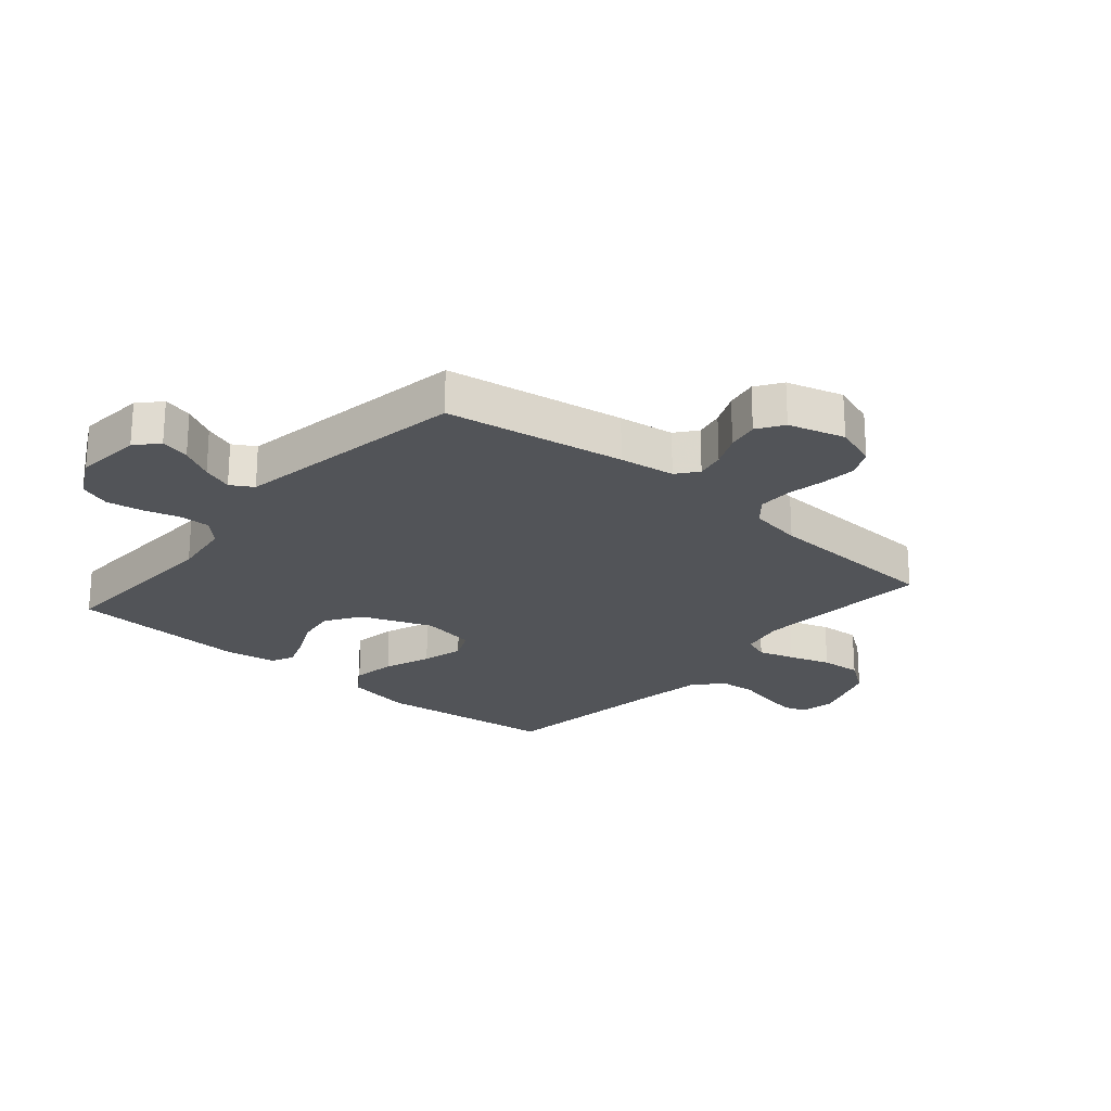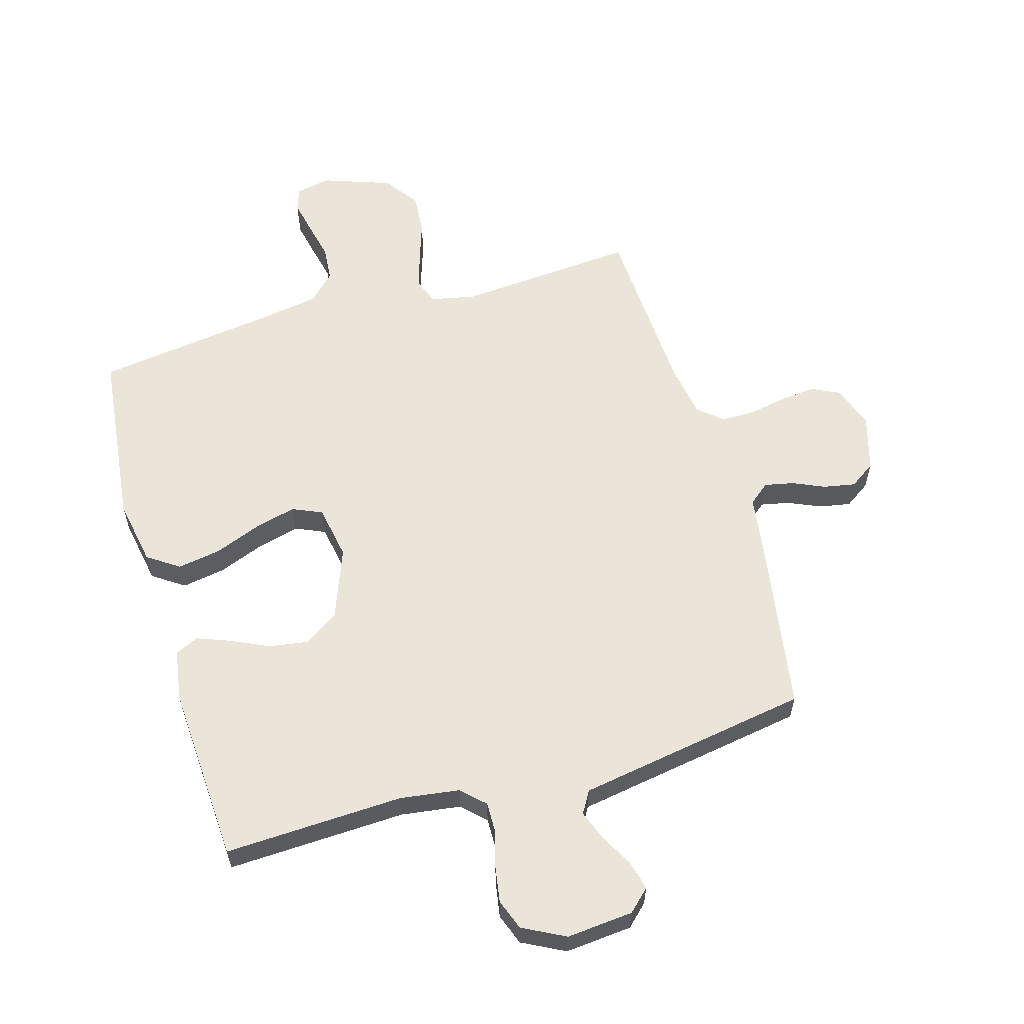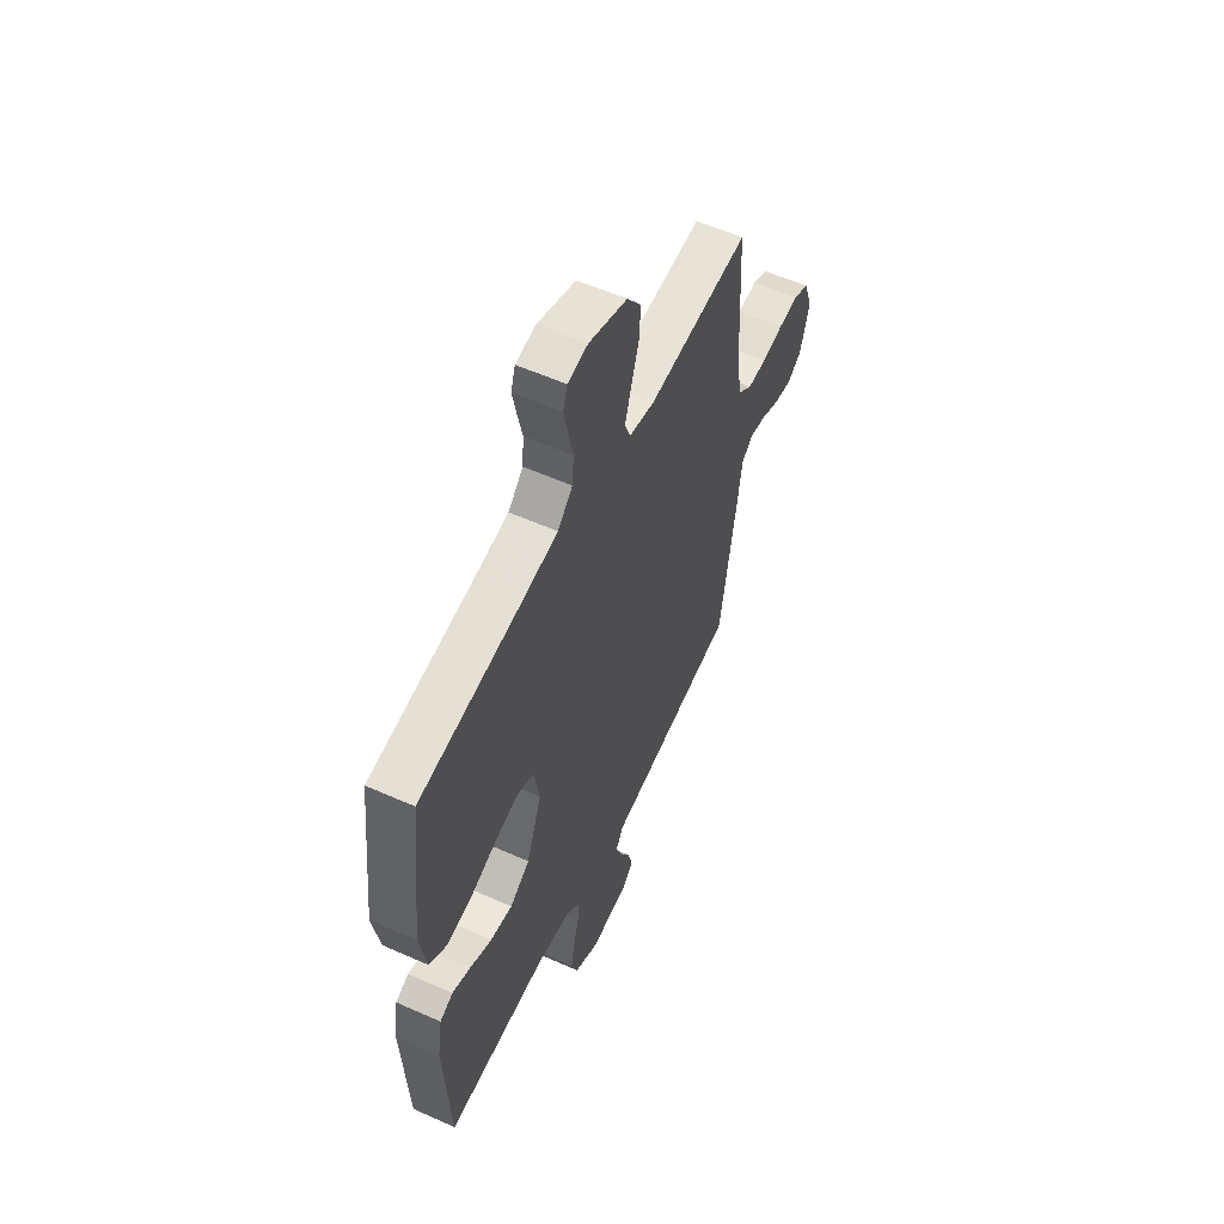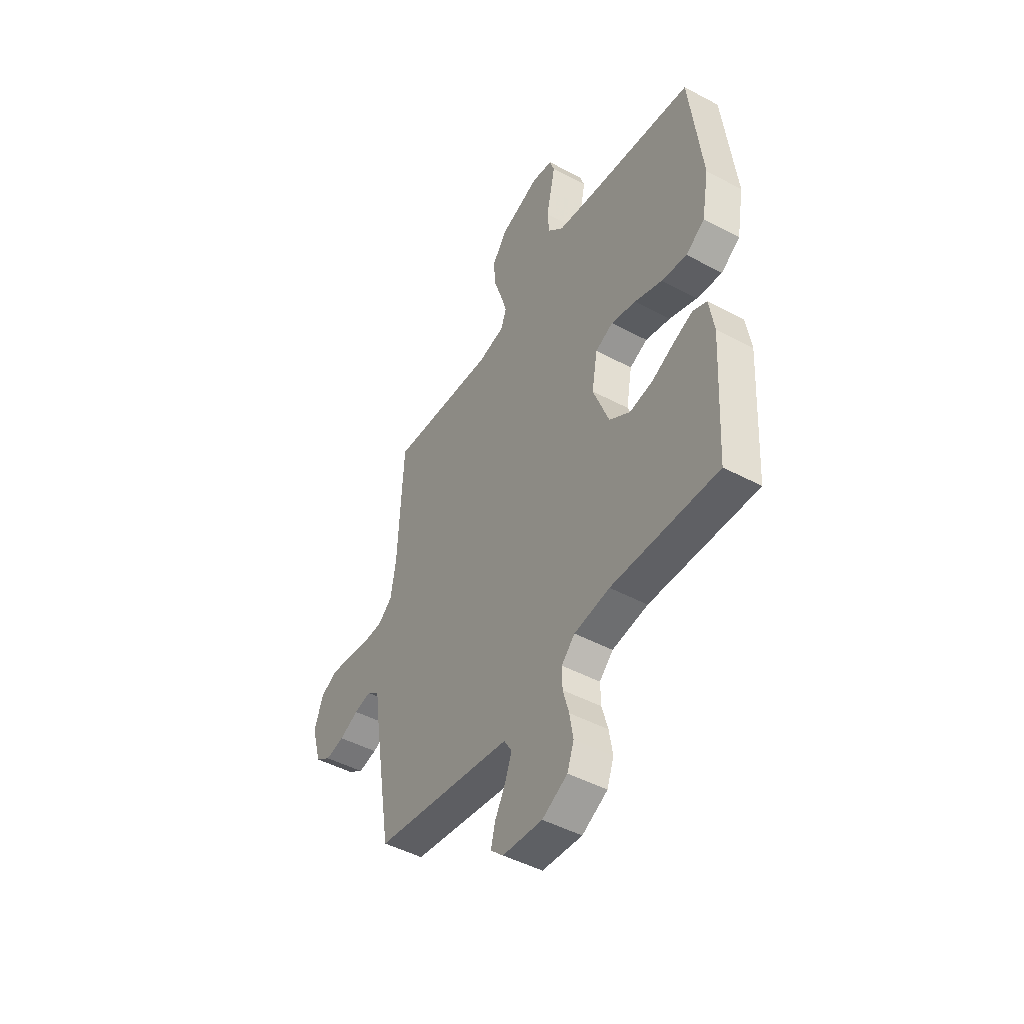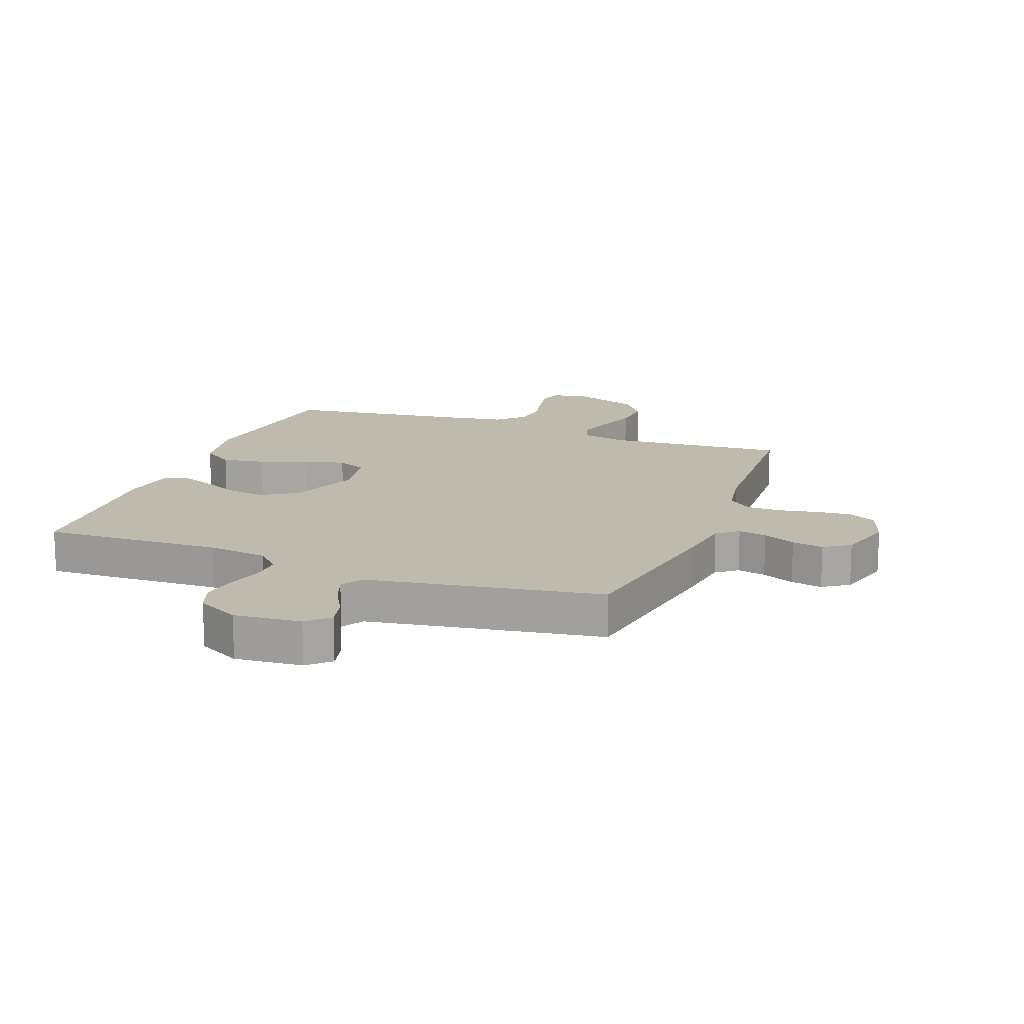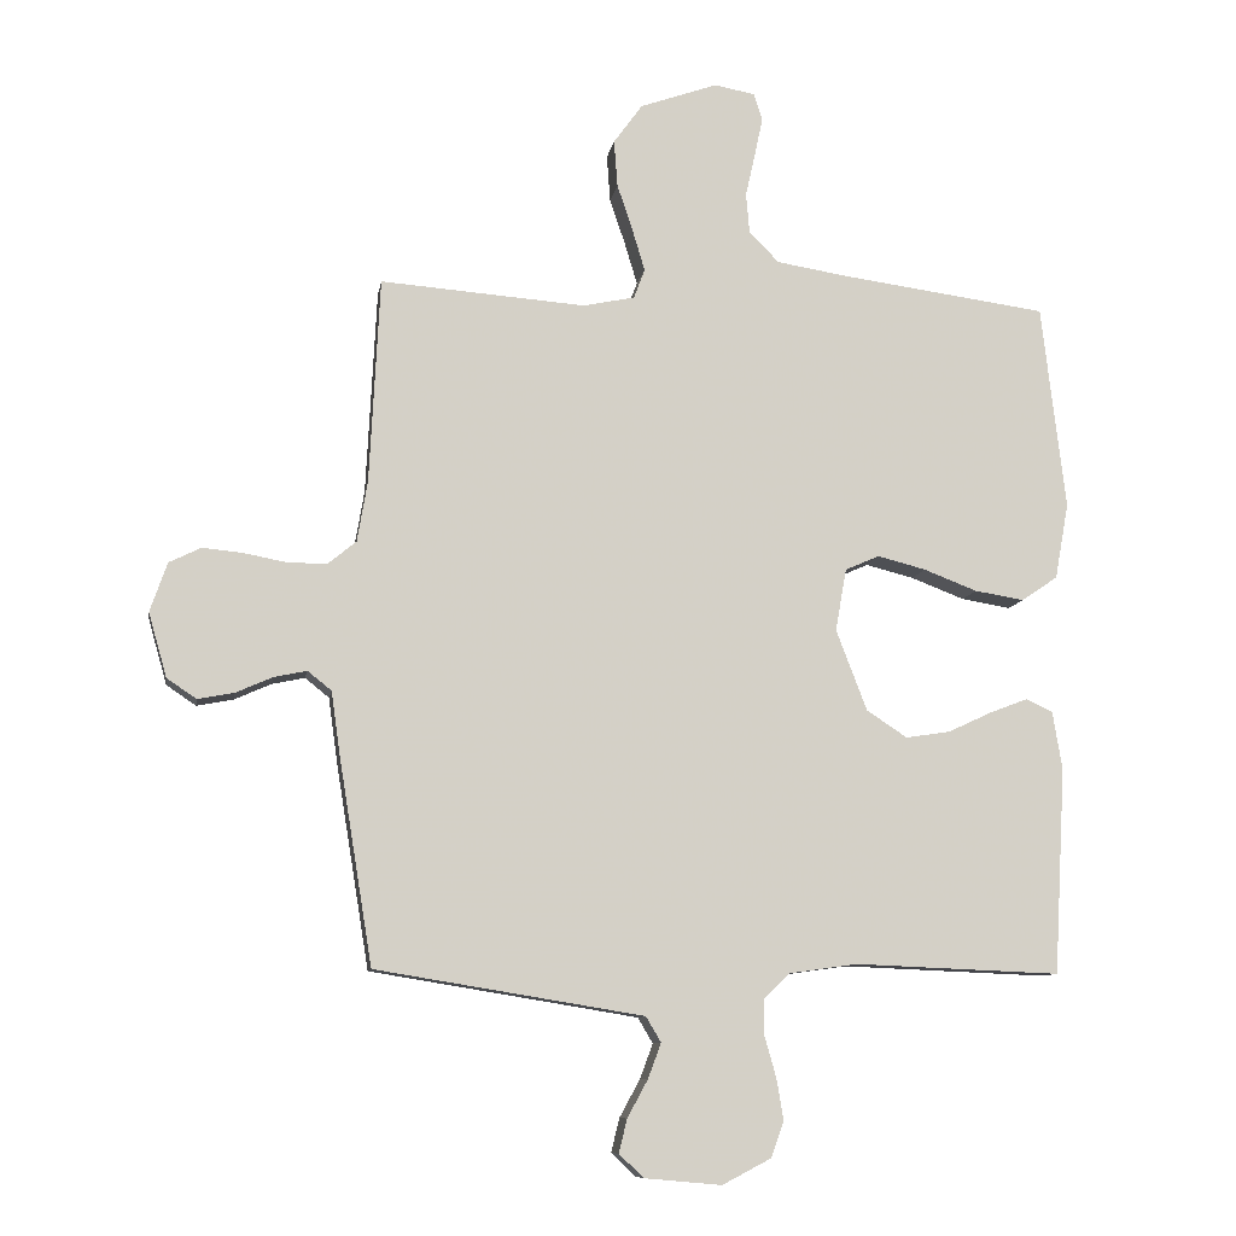
<metadata>
{"format":"obj","ext":"obj","renderer":"f3d","projection":"perspective","resolution":1024,"background":"white","views":[{"elev":-23.2,"azim":-130.5,"up":"+Y"},{"elev":59.4,"azim":163.7,"up":"+Y"},{"elev":56.9,"azim":114.9,"up":"+Z"},{"elev":-47.0,"azim":58.8,"up":"+Z"},{"elev":15.5,"azim":-159.2,"up":"+Y"},{"elev":-9.7,"azim":-9.1,"up":"+Z"}]}
</metadata>
<code>
v -0.5 0.07 -0.5
v -0.549 0.07 -0.2
v -0.562 0.07 -0.107
v -0.597 0.07 -0.079
v -0.645 0.07 -0.089
v -0.699 0.07 -0.113
v -0.752 0.07 -0.123
v -0.795 0.07 -0.094
v -0.822 0.07 0
v -0.797 0.07 0.072
v -0.75 0.07 0.095
v -0.691 0.07 0.089
v -0.628 0.07 0.077
v -0.571 0.07 0.077
v -0.53 0.07 0.111
v -0.515 0.07 0.2
v -0.5 0.07 0.5
v -0.2 0.07 0.477
v -0.125 0.07 0.493
v -0.109 0.07 0.536
v -0.127 0.07 0.596
v -0.15 0.07 0.665
v -0.155 0.07 0.733
v -0.113 0.07 0.791
v 0 0.07 0.831
v 0.059 0.07 0.82
v 0.072 0.07 0.781
v 0.06 0.07 0.724
v 0.046 0.07 0.661
v 0.051 0.07 0.602
v 0.095 0.07 0.558
v 0.2 0.07 0.541
v 0.5 0.07 0.5
v 0.535 0.07 0.2
v 0.515 0.07 0.089
v 0.462 0.07 0.053
v 0.39 0.07 0.065
v 0.312 0.07 0.095
v 0.242 0.07 0.113
v 0.192 0.07 0.091
v 0.176 0.07 0
v 0.221 0.07 -0.118
v 0.28 0.07 -0.157
v 0.345 0.07 -0.147
v 0.409 0.07 -0.117
v 0.464 0.07 -0.096
v 0.503 0.07 -0.114
v 0.517 0.07 -0.2
v 0.5 0.07 -0.5
v 0.2 0.07 -0.488
v 0.1 0.07 -0.502
v 0.062 0.07 -0.539
v 0.063 0.07 -0.591
v 0.08 0.07 -0.651
v 0.09 0.07 -0.711
v 0.071 0.07 -0.763
v 0 0.07 -0.8
v -0.112 0.07 -0.79
v -0.148 0.07 -0.756
v -0.136 0.07 -0.707
v -0.106 0.07 -0.652
v -0.087 0.07 -0.601
v -0.109 0.07 -0.564
v -0.2 0.07 -0.549
v -0.5 0 -0.5
v -0.549 0 -0.2
v -0.562 0 -0.107
v -0.597 0 -0.079
v -0.645 0 -0.089
v -0.699 0 -0.113
v -0.752 0 -0.123
v -0.795 0 -0.094
v -0.822 0 0
v -0.797 0 0.072
v -0.75 0 0.095
v -0.691 0 0.089
v -0.628 0 0.077
v -0.571 0 0.077
v -0.53 0 0.111
v -0.515 0 0.2
v -0.5 0 0.5
v -0.2 0 0.477
v -0.125 0 0.493
v -0.109 0 0.536
v -0.127 0 0.596
v -0.15 0 0.665
v -0.155 0 0.733
v -0.113 0 0.791
v 0 0 0.831
v 0.059 0 0.82
v 0.072 0 0.781
v 0.06 0 0.724
v 0.046 0 0.661
v 0.051 0 0.602
v 0.095 0 0.558
v 0.2 0 0.541
v 0.5 0 0.5
v 0.535 0 0.2
v 0.515 0 0.089
v 0.462 0 0.053
v 0.39 0 0.065
v 0.312 0 0.095
v 0.242 0 0.113
v 0.192 0 0.091
v 0.176 0 0
v 0.221 0 -0.118
v 0.28 0 -0.157
v 0.345 0 -0.147
v 0.409 0 -0.117
v 0.464 0 -0.096
v 0.503 0 -0.114
v 0.517 0 -0.2
v 0.5 0 -0.5
v 0.2 0 -0.488
v 0.1 0 -0.502
v 0.062 0 -0.539
v 0.063 0 -0.591
v 0.08 0 -0.651
v 0.09 0 -0.711
v 0.071 0 -0.763
v 0 0 -0.8
v -0.112 0 -0.79
v -0.148 0 -0.756
v -0.136 0 -0.707
v -0.106 0 -0.652
v -0.087 0 -0.601
v -0.109 0 -0.564
v -0.2 0 -0.549
f 59 60 61
f 58 59 61
f 57 58 61
f 56 57 61
f 55 56 61
f 54 55 61
f 53 54 61
f 52 53 61 62
f 51 52 62 63
f 48 49 50
f 47 48 50
f 46 47 50
f 45 46 50
f 44 45 50
f 43 44 50 51
f 51 63 64
f 43 51 64
f 42 43 64
f 36 37 38
f 35 36 38
f 34 35 38
f 33 34 38
f 32 33 38
f 31 32 38 39
f 30 31 39 40
f 27 28 29
f 26 27 29
f 25 26 29
f 24 25 29
f 23 24 29
f 22 23 29
f 21 22 29
f 20 21 29 30
f 30 40 41
f 20 30 41
f 19 20 41
f 16 17 18
f 1 2 3
f 64 1 3
f 42 64 3
f 41 42 3
f 19 41 3
f 18 19 3
f 16 18 3
f 15 16 3
f 11 12 13
f 10 11 13
f 9 10 13
f 8 9 13
f 7 8 13
f 6 7 13
f 5 6 13
f 14 15 3 4
f 4 5 13 14
f 125 124 123
f 125 123 122
f 125 122 121
f 125 121 120
f 125 120 119
f 125 119 118
f 125 118 117
f 126 125 117 116
f 127 126 116 115
f 114 113 112
f 114 112 111
f 114 111 110
f 114 110 109
f 114 109 108
f 115 114 108 107
f 128 127 115
f 128 115 107
f 128 107 106
f 102 101 100
f 102 100 99
f 102 99 98
f 102 98 97
f 102 97 96
f 103 102 96 95
f 104 103 95 94
f 93 92 91
f 93 91 90
f 93 90 89
f 93 89 88
f 93 88 87
f 93 87 86
f 93 86 85
f 94 93 85 84
f 105 104 94
f 105 94 84
f 105 84 83
f 82 81 80
f 67 66 65
f 67 65 128
f 67 128 106
f 67 106 105
f 67 105 83
f 67 83 82
f 67 82 80
f 67 80 79
f 77 76 75
f 77 75 74
f 77 74 73
f 77 73 72
f 77 72 71
f 77 71 70
f 77 70 69
f 68 67 79 78
f 78 77 69 68
f 1 65 66 2
f 2 66 67 3
f 3 67 68 4
f 4 68 69 5
f 5 69 70 6
f 6 70 71 7
f 7 71 72 8
f 8 72 73 9
f 9 73 74 10
f 10 74 75 11
f 11 75 76 12
f 12 76 77 13
f 13 77 78 14
f 14 78 79 15
f 15 79 80 16
f 16 80 81 17
f 17 81 82 18
f 18 82 83 19
f 19 83 84 20
f 20 84 85 21
f 21 85 86 22
f 22 86 87 23
f 23 87 88 24
f 24 88 89 25
f 25 89 90 26
f 26 90 91 27
f 27 91 92 28
f 28 92 93 29
f 29 93 94 30
f 30 94 95 31
f 31 95 96 32
f 32 96 97 33
f 33 97 98 34
f 34 98 99 35
f 35 99 100 36
f 36 100 101 37
f 37 101 102 38
f 38 102 103 39
f 39 103 104 40
f 40 104 105 41
f 41 105 106 42
f 42 106 107 43
f 43 107 108 44
f 44 108 109 45
f 45 109 110 46
f 46 110 111 47
f 47 111 112 48
f 48 112 113 49
f 49 113 114 50
f 50 114 115 51
f 51 115 116 52
f 52 116 117 53
f 53 117 118 54
f 54 118 119 55
f 55 119 120 56
f 56 120 121 57
f 57 121 122 58
f 58 122 123 59
f 59 123 124 60
f 60 124 125 61
f 61 125 126 62
f 62 126 127 63
f 63 127 128 64
f 64 128 65 1

</code>
